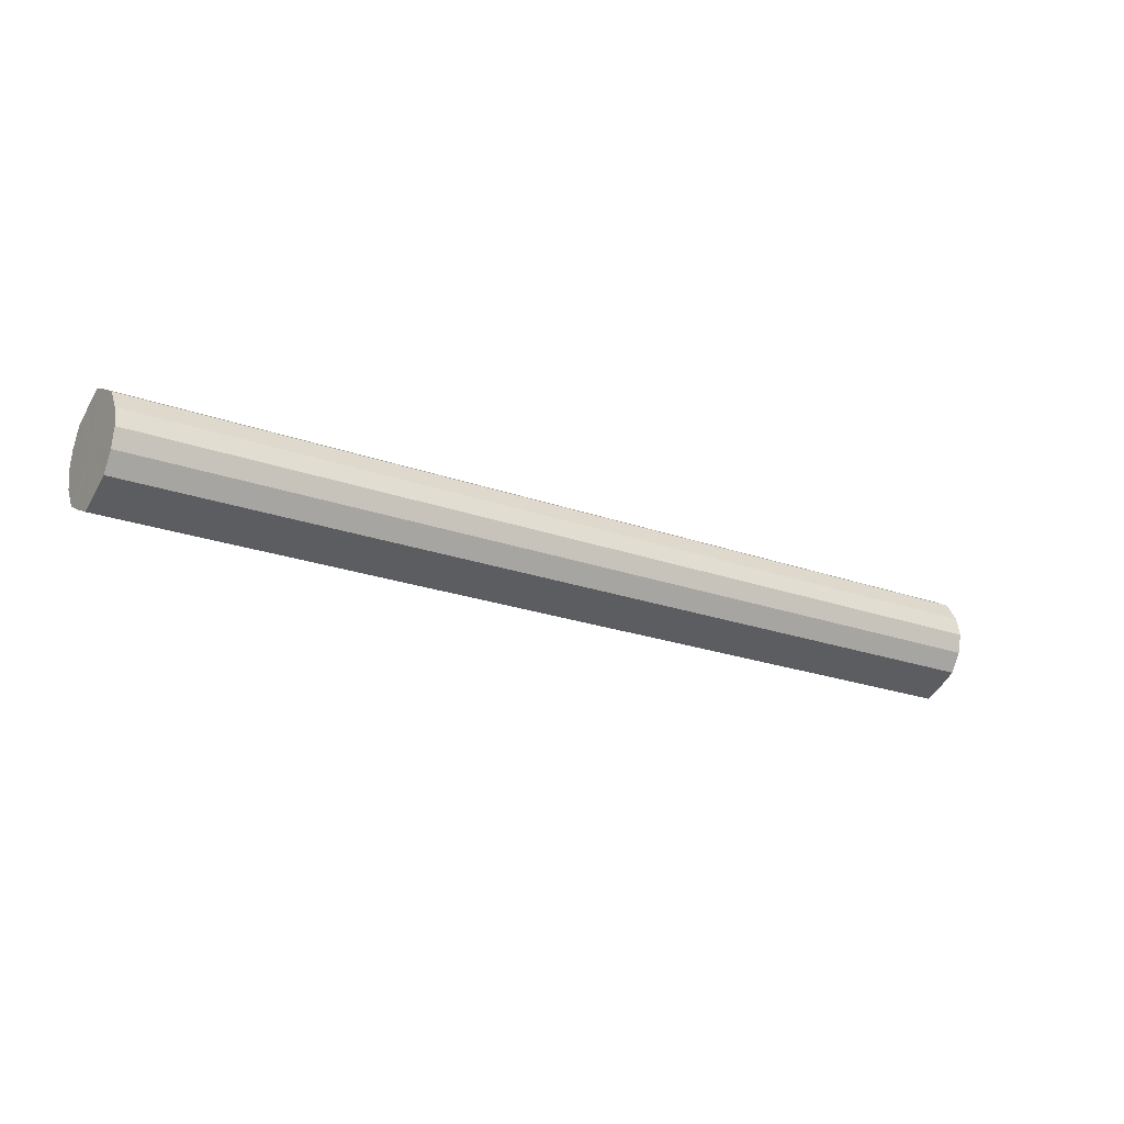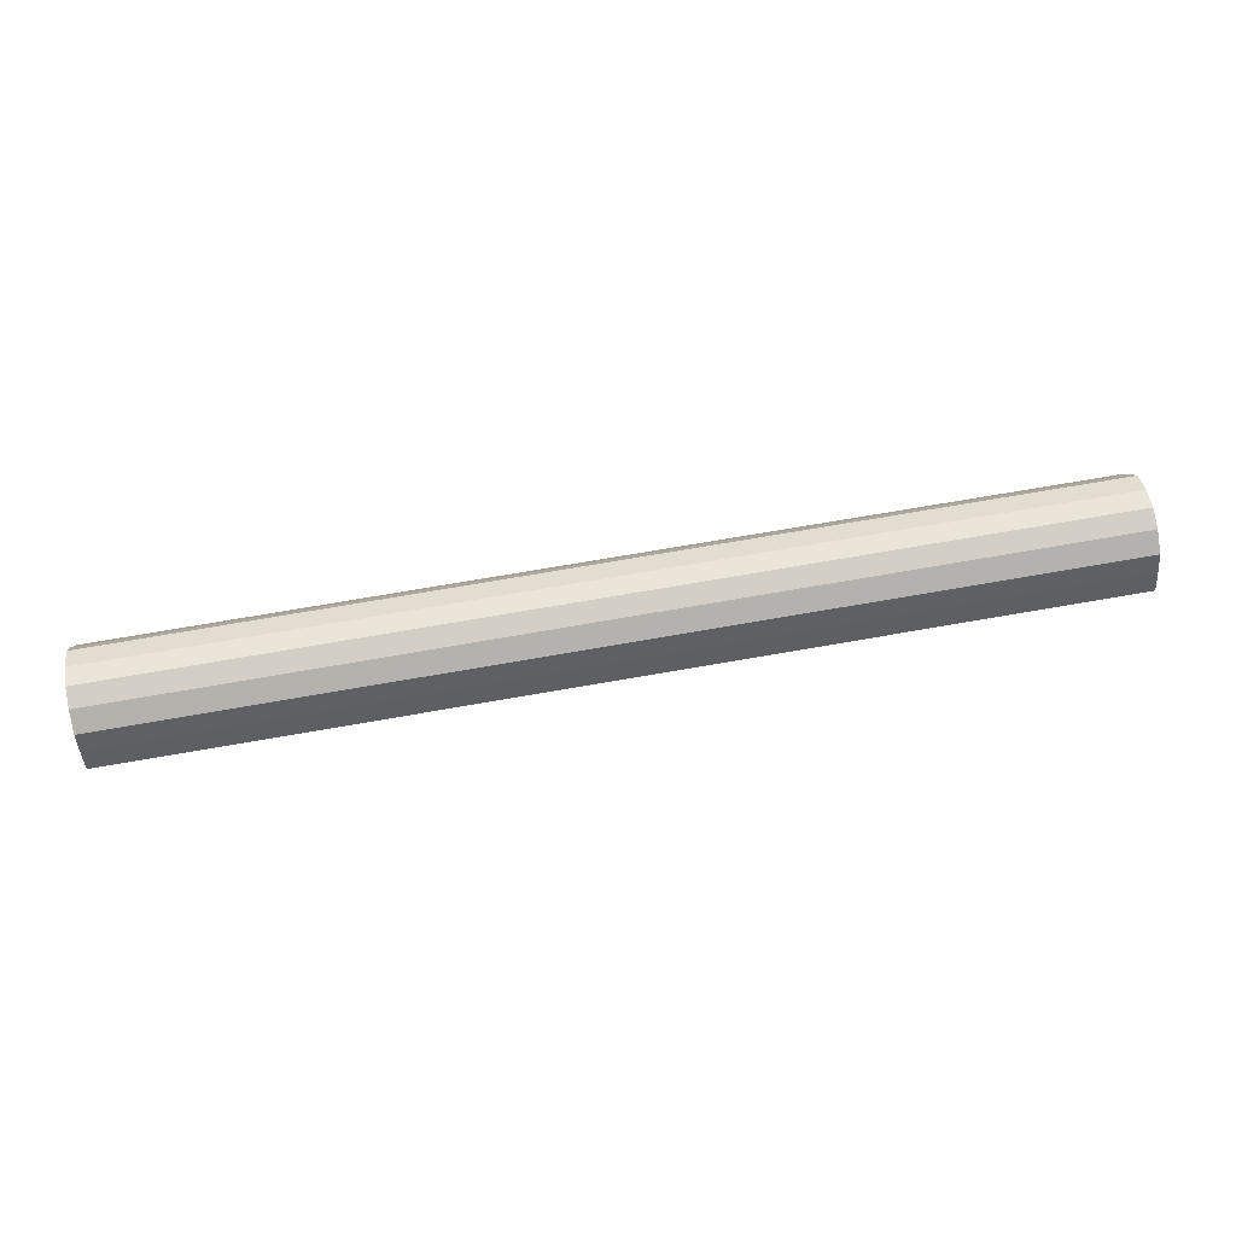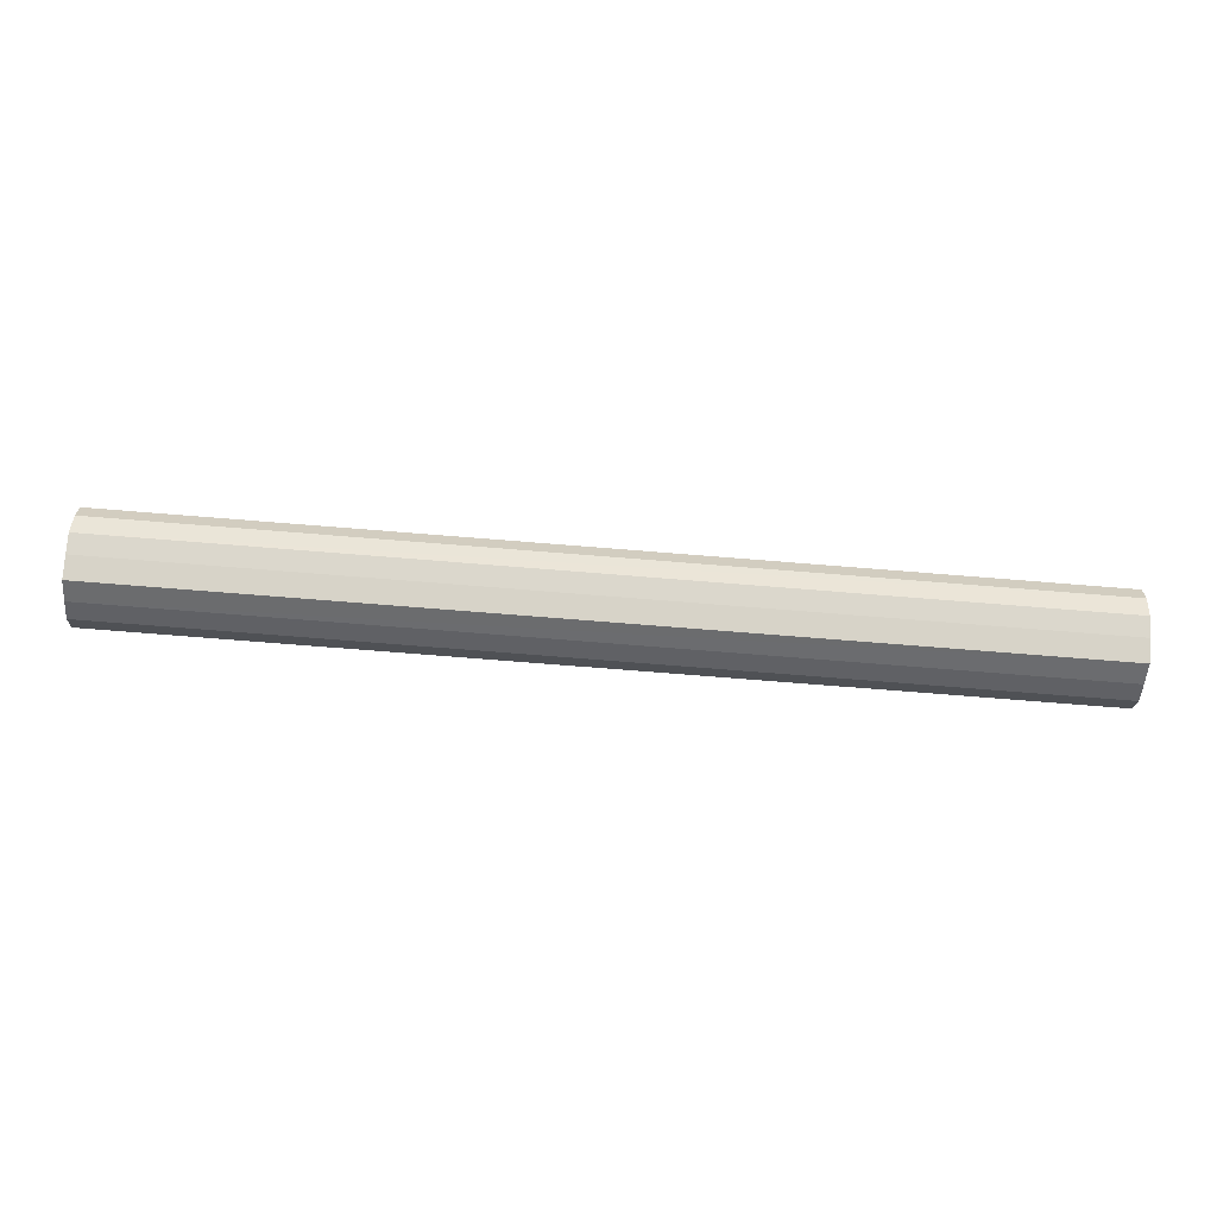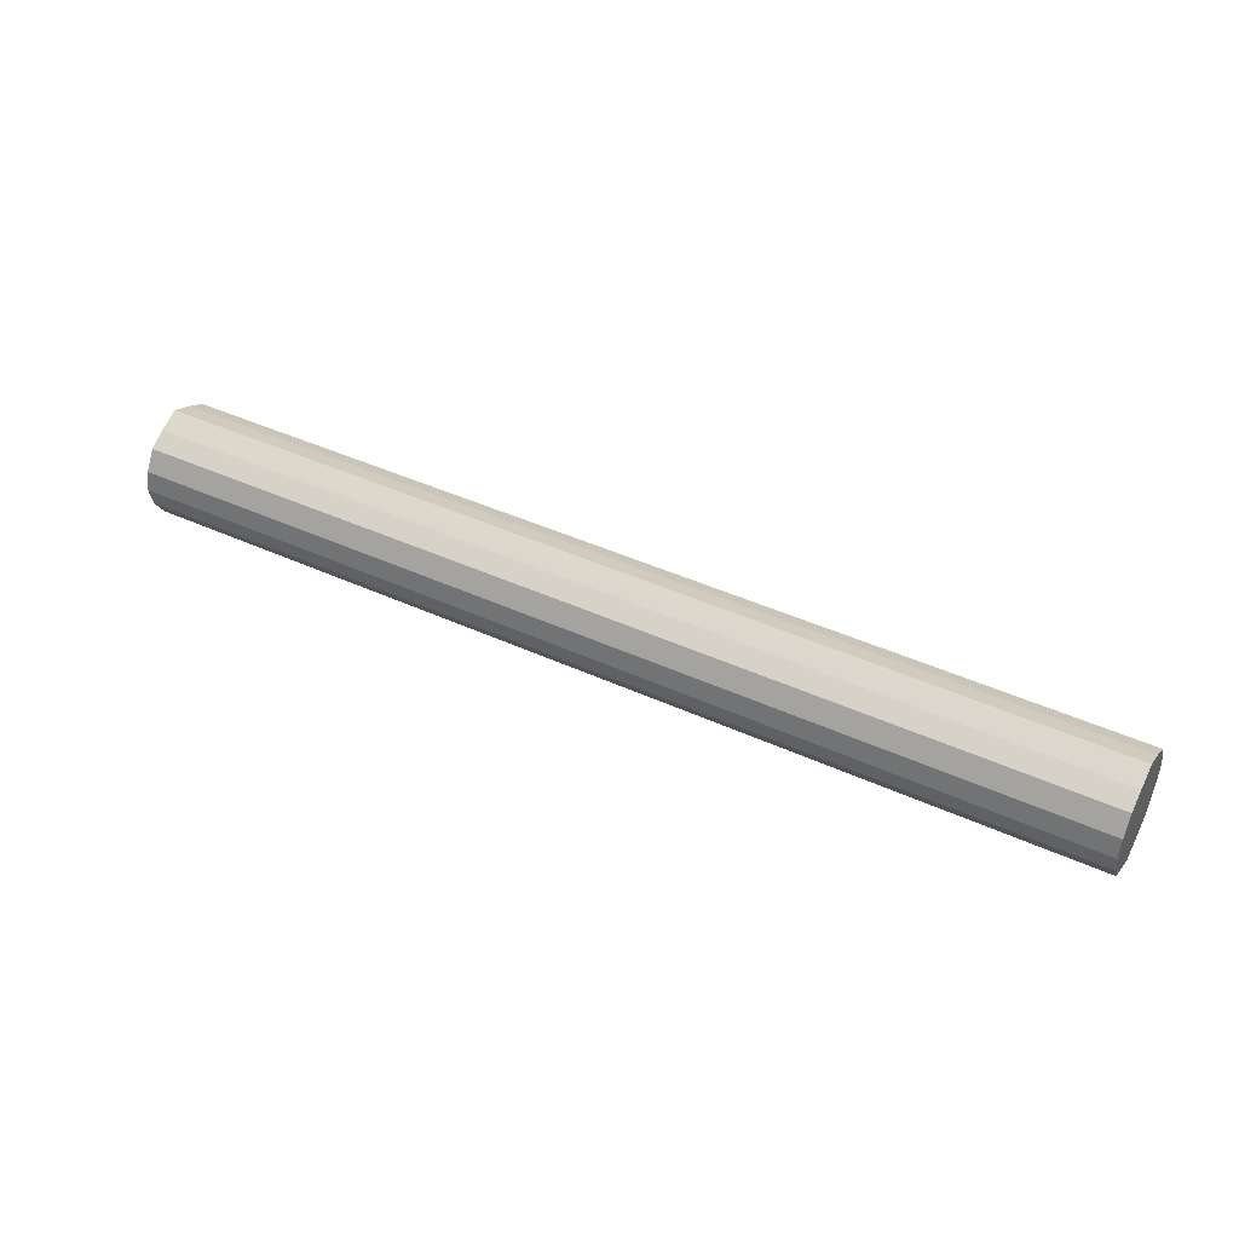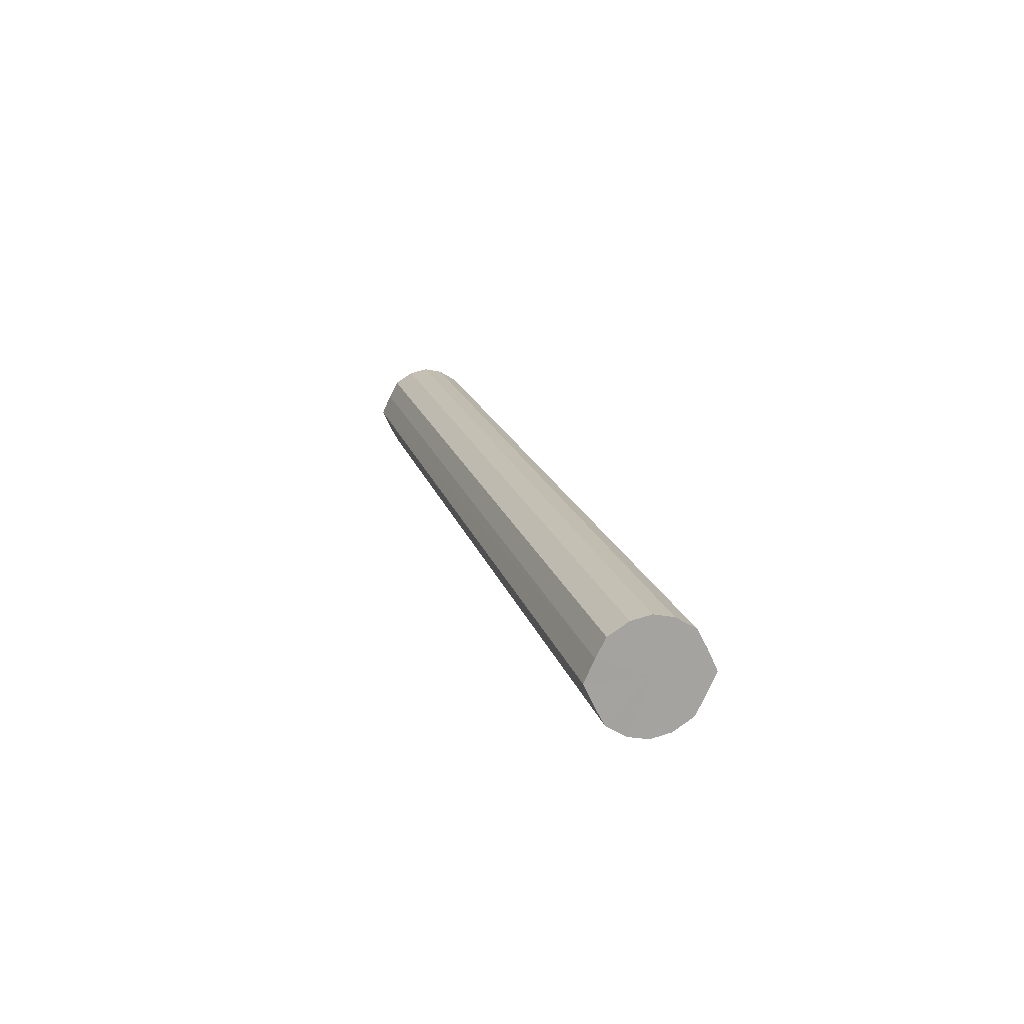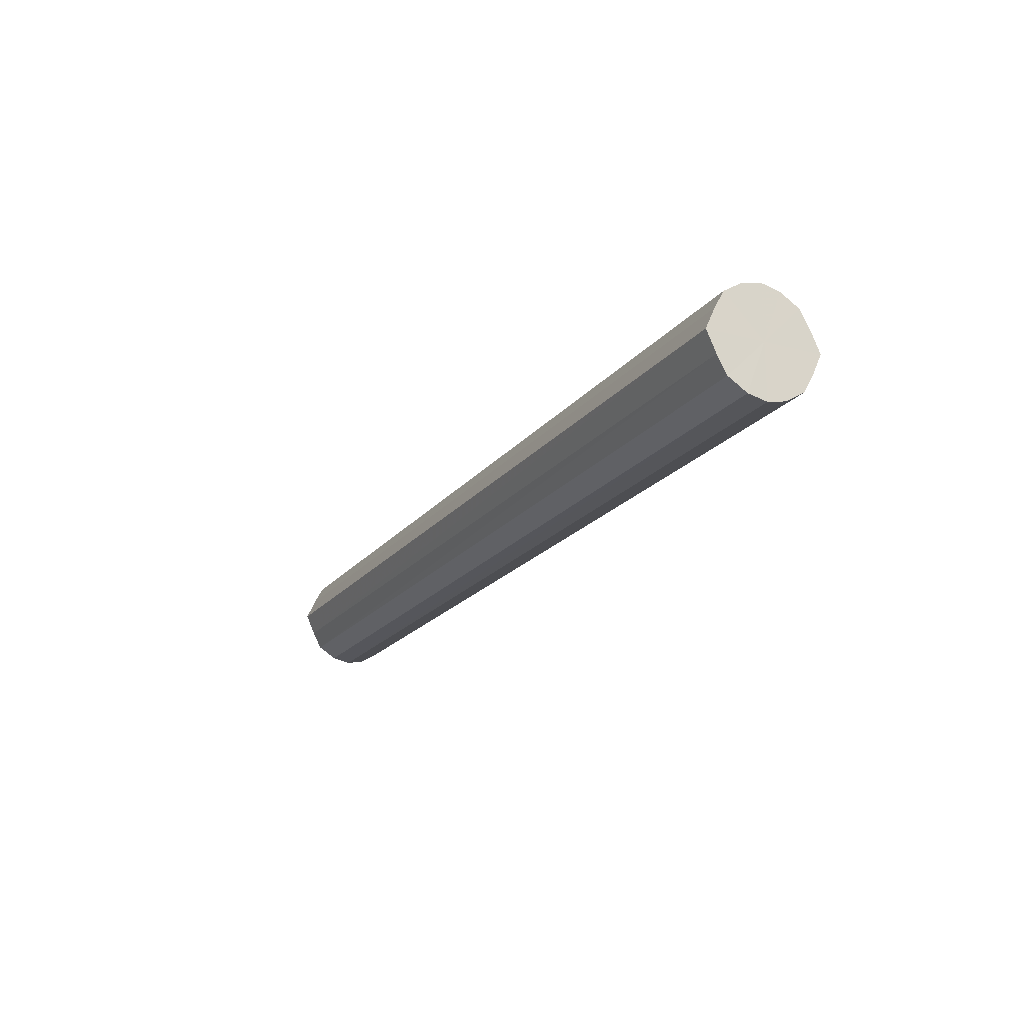
<metadata>
{"format":"obj","ext":"obj","renderer":"f3d","projection":"perspective","resolution":1024,"background":"white","views":[{"elev":-21.6,"azim":147.0,"up":"+Y"},{"elev":69.6,"azim":170.0,"up":"+Z"},{"elev":-78.2,"azim":-4.5,"up":"+Y"},{"elev":43.6,"azim":-151.7,"up":"+Y"},{"elev":17.0,"azim":-103.8,"up":"+Z"},{"elev":-19.6,"azim":-116.4,"up":"+Z"}]}
</metadata>
<code>
o 25890
v 2254 1882 14.31
v 2254 1882 14.31
v 2253 1882 14.31
v 2254 1882 14.3
v 2253 1882 14.31
v 2254 1882 14.31
v 2253 1882 14.31
v 2254 1882 14.28
v 2253 1882 14.3
v 2254 1882 14.3
v 2253 1882 14.3
v 2254 1882 14.26
v 2253 1882 14.28
v 2254 1882 14.28
v 2253 1882 14.28
v 2254 1882 14.24
v 2253 1882 14.26
v 2254 1882 14.26
v 2253 1882 14.26
v 2254 1882 14.22
v 2253 1882 14.24
v 2254 1882 14.24
v 2253 1882 14.24
v 2254 1882 14.2
v 2253 1882 14.22
v 2254 1882 14.22
v 2253 1882 14.22
v 2254 1882 14.2
v 2253 1882 14.2
v 2254 1882 14.2
v 2253 1882 14.2
v 2253 1882 14.2
v 2253 1882 14.31
v 2254 1882 14.31
v 2253 1882 14.31
v 2254 1882 14.3
v 2253 1882 14.3
v 2253 1882 14.31
v 2254 1882 14.31
v 2253 1882 14.3
v 2254 1882 14.31
v 2254 1882 14.28
v 2253 1882 14.28
v 2253 1882 14.28
v 2254 1882 14.3
v 2253 1882 14.26
v 2254 1882 14.28
v 2254 1882 14.26
v 2253 1882 14.26
v 2253 1882 14.24
v 2254 1882 14.26
v 2253 1882 14.22
v 2254 1882 14.24
v 2254 1882 14.24
v 2253 1882 14.24
v 2253 1882 14.2
v 2254 1882 14.22
v 2253 1882 14.2
v 2254 1882 14.2
v 2254 1882 14.22
v 2253 1882 14.22
v 2253 1882 14.2
v 2254 1882 14.2
v 2254 1882 14.2
v 2254 1882 14.26
v 2254 1882 14.31
v 2254 1882 14.31
v 2254 1882 14.3
v 2254 1882 14.31
v 2254 1882 14.28
v 2254 1882 14.3
v 2254 1882 14.26
v 2254 1882 14.28
v 2254 1882 14.24
v 2254 1882 14.26
v 2254 1882 14.22
v 2254 1882 14.24
v 2254 1882 14.2
v 2254 1882 14.22
v 2254 1882 14.2
v 2254 1882 14.2
v 2253 1882 14.26
v 2253 1882 14.31
v 2253 1882 14.31
v 2253 1882 14.31
v 2253 1882 14.3
v 2253 1882 14.3
v 2253 1882 14.28
v 2253 1882 14.28
v 2253 1882 14.26
v 2253 1882 14.26
v 2253 1882 14.24
v 2253 1882 14.24
v 2253 1882 14.22
v 2253 1882 14.22
v 2253 1882 14.2
v 2253 1882 14.2
v 2253 1882 14.2
f 1 2 3
f 2 4 5
f 6 1 7
f 4 8 9
f 10 6 11
f 8 12 13
f 14 10 15
f 12 16 17
f 18 14 19
f 16 20 21
f 22 18 23
f 20 24 25
f 26 22 27
f 24 28 29
f 30 26 31
f 28 30 32
f 33 34 35
f 35 36 37
f 38 39 33
f 40 41 38
f 37 42 43
f 44 45 40
f 46 47 44
f 43 48 49
f 50 51 46
f 52 53 50
f 49 54 55
f 56 57 52
f 58 59 56
f 55 60 61
f 62 63 58
f 61 64 62
f 65 66 67
f 65 68 66
f 65 67 69
f 65 70 68
f 65 69 71
f 65 72 70
f 65 71 73
f 65 74 72
f 65 73 75
f 65 76 74
f 65 75 77
f 65 78 76
f 65 77 79
f 65 80 78
f 65 79 81
f 65 81 80
f 82 83 84
f 82 85 83
f 82 84 86
f 82 87 85
f 82 86 88
f 82 89 87
f 82 88 90
f 82 91 89
f 82 90 92
f 82 93 91
f 82 92 94
f 82 95 93
f 82 94 96
f 82 97 95
f 82 96 98
f 82 98 97

</code>
